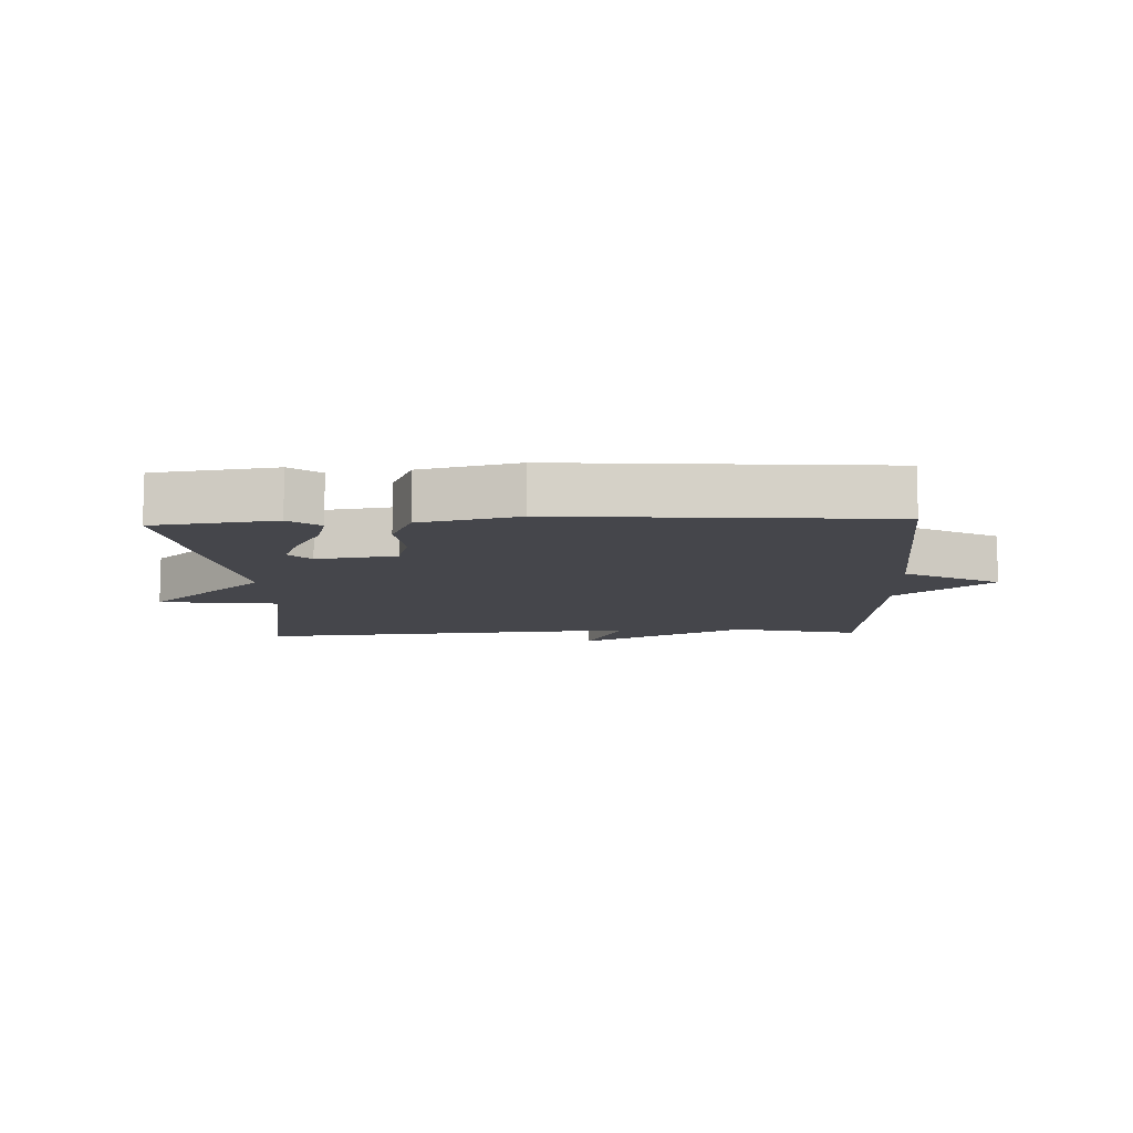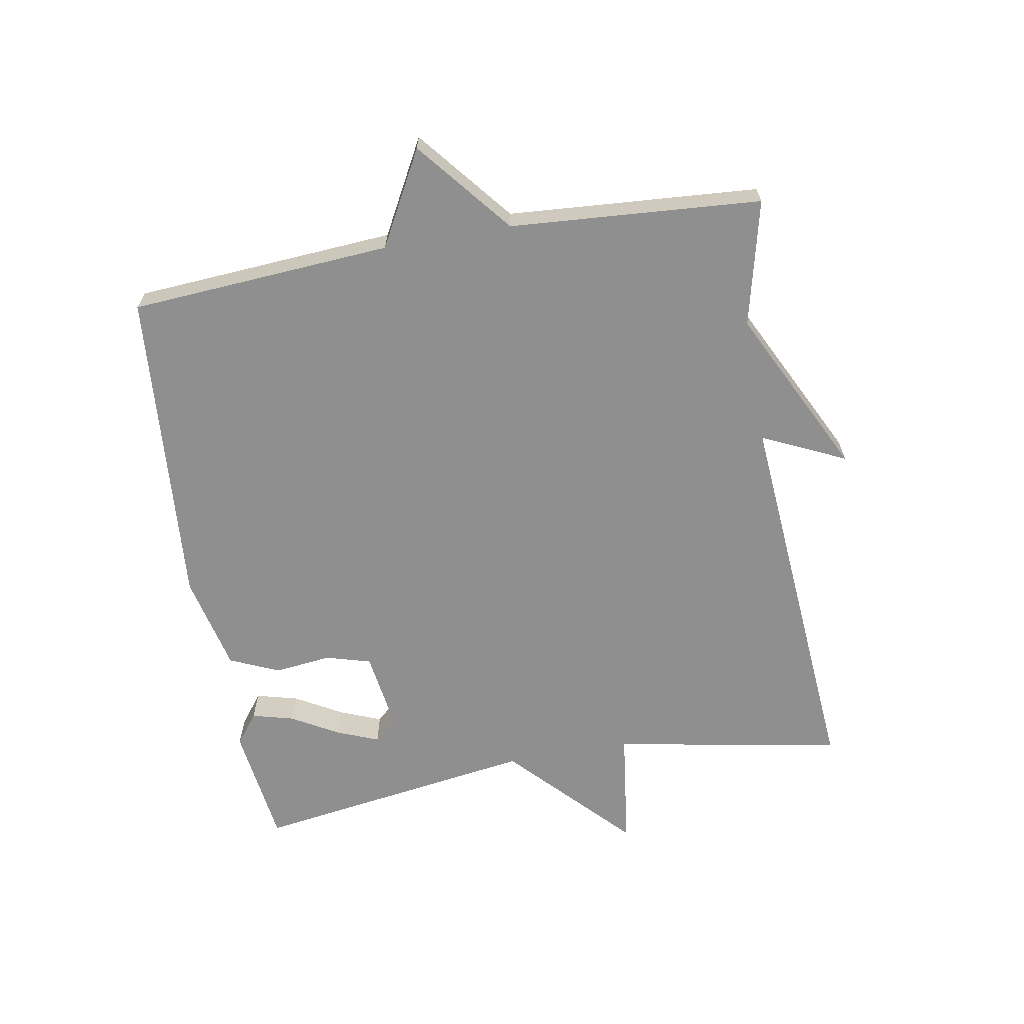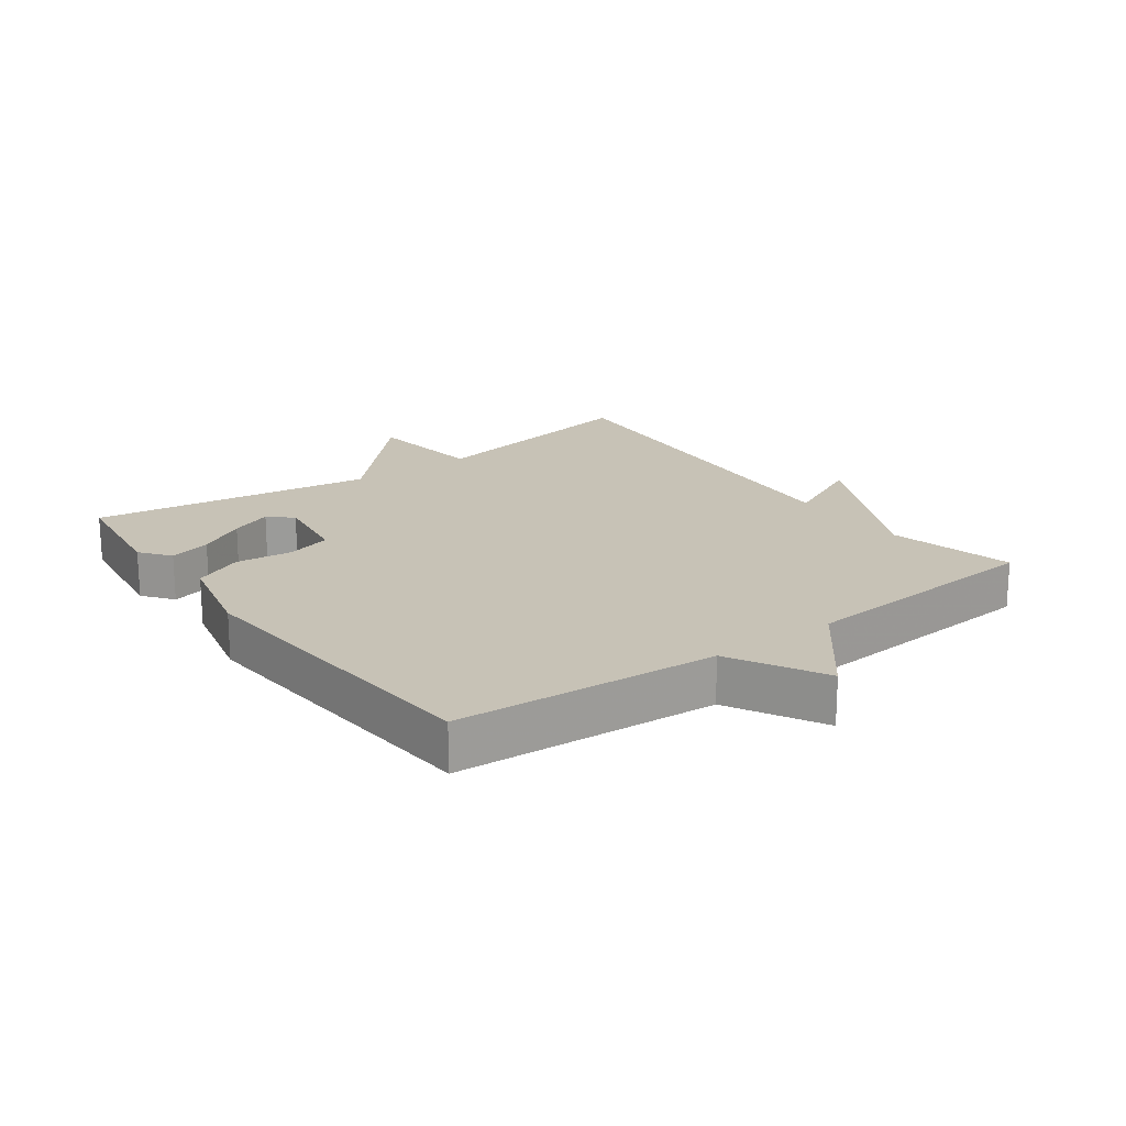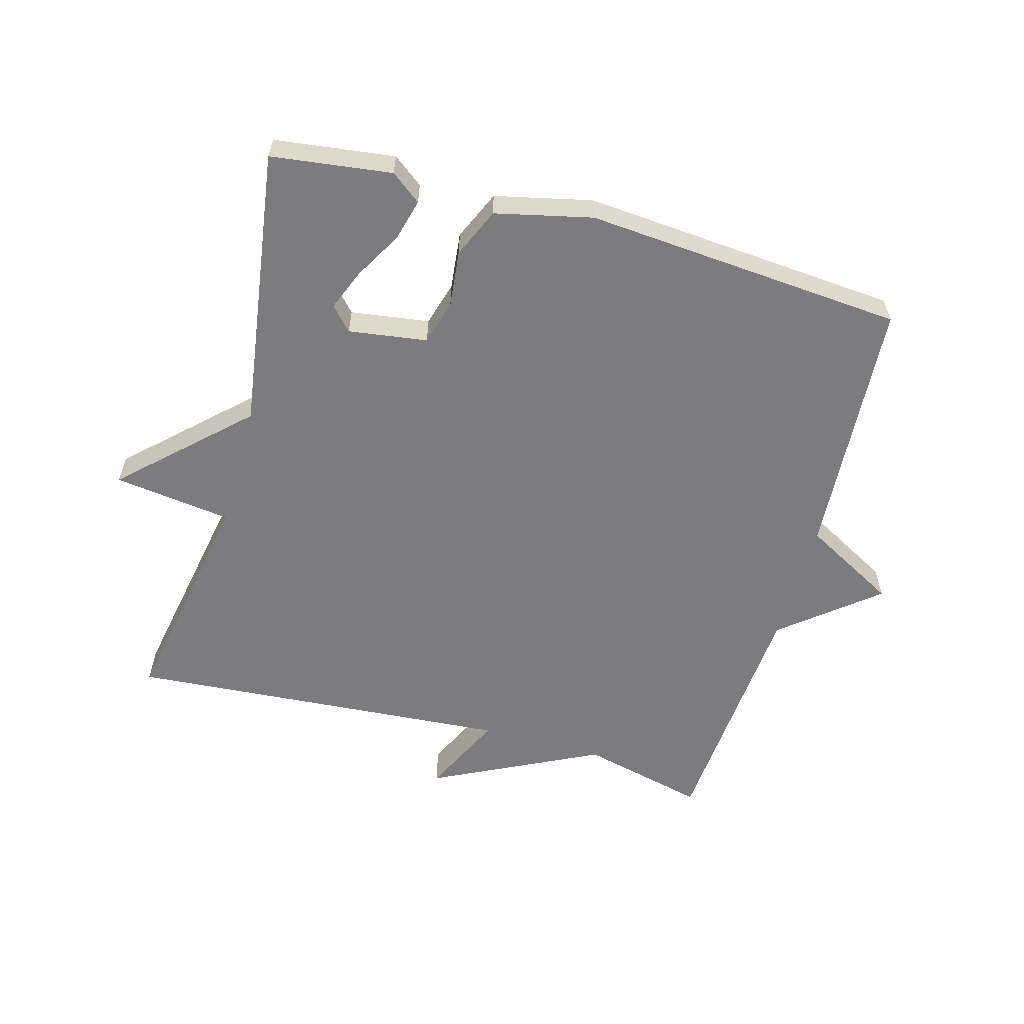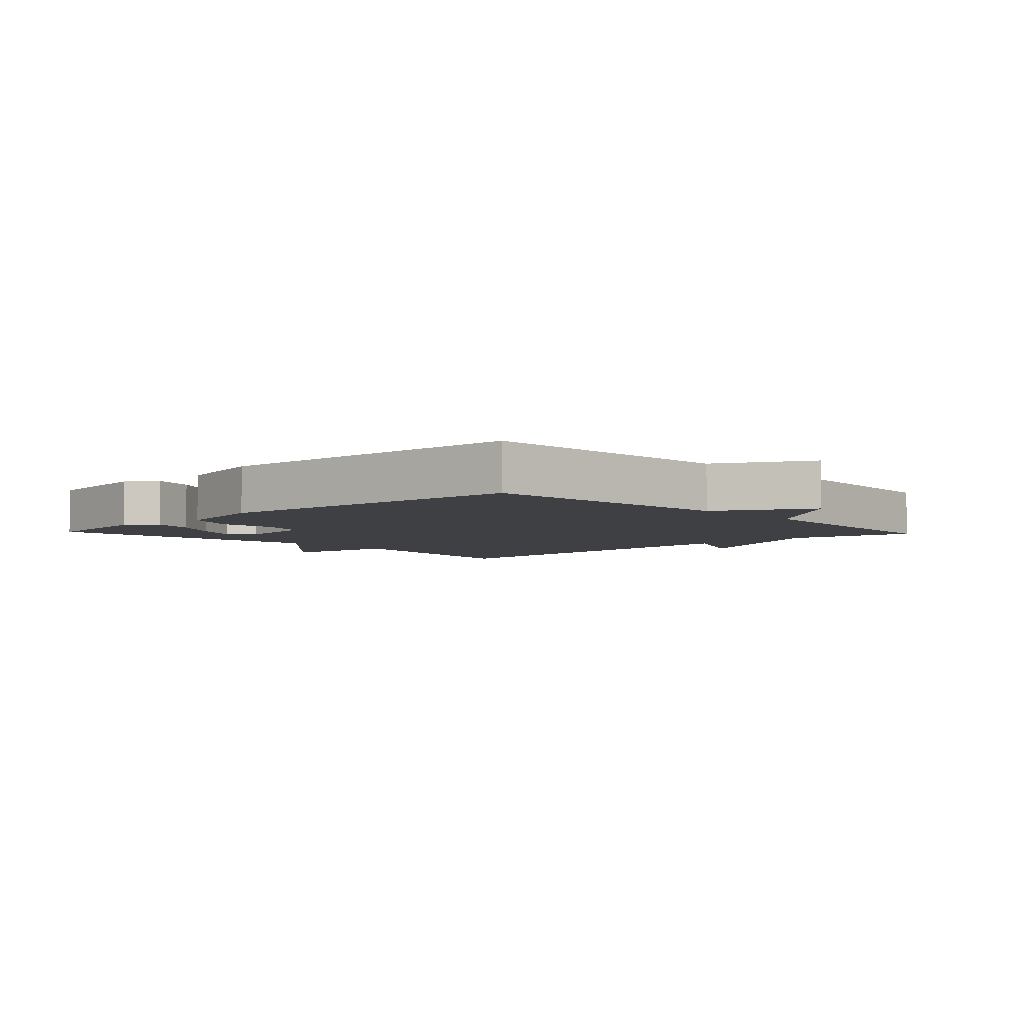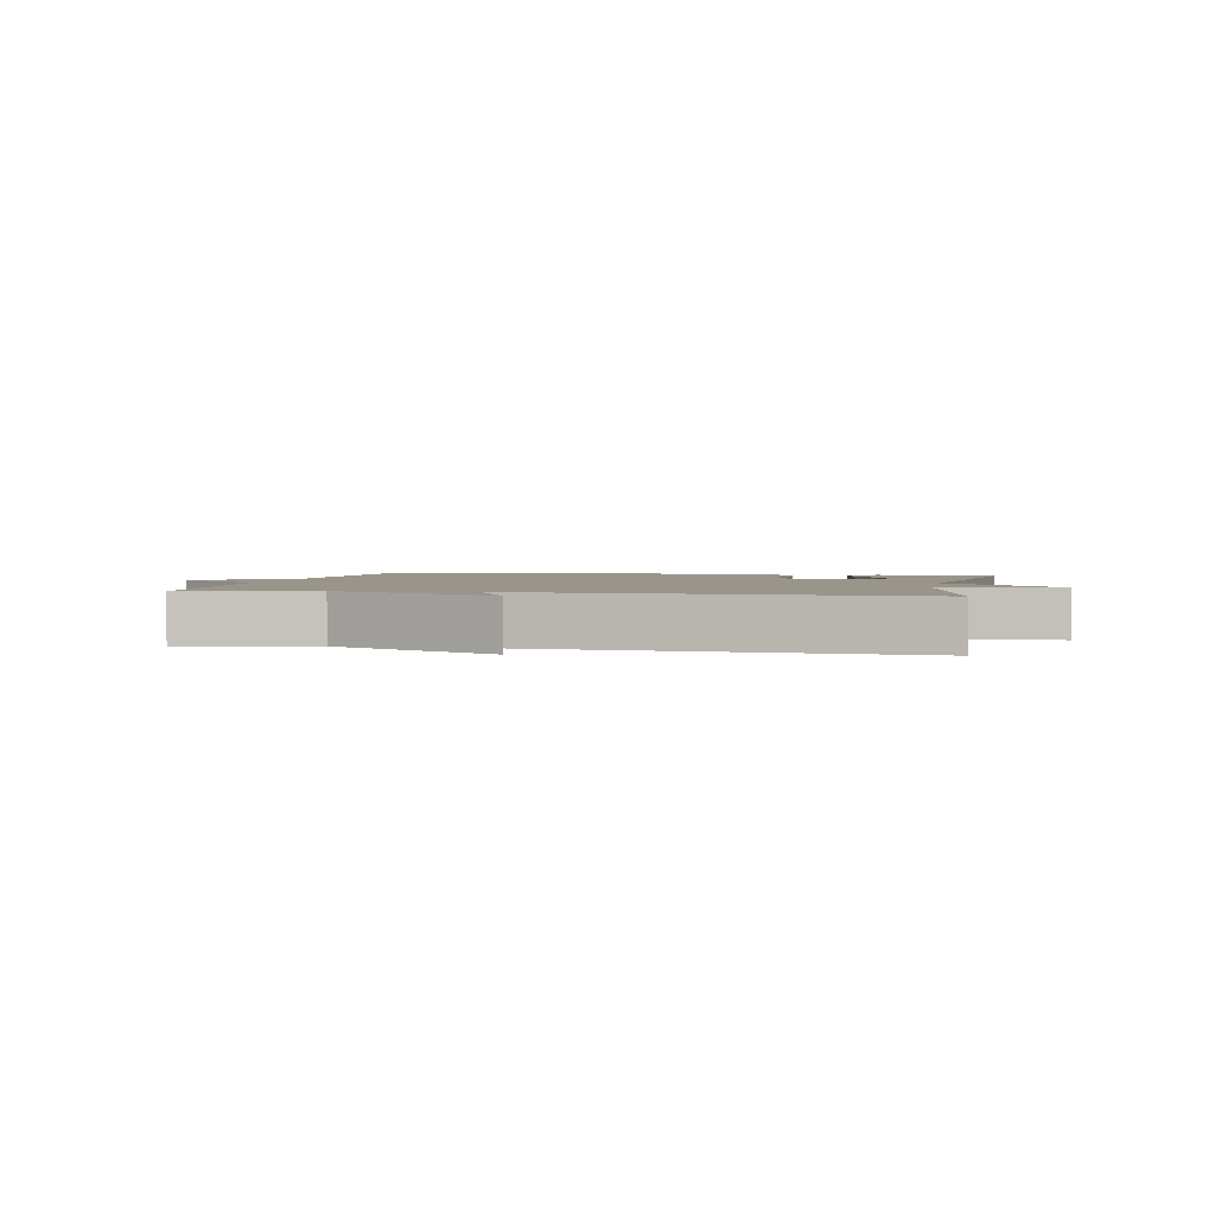
<metadata>
{"format":"obj","ext":"obj","renderer":"f3d","projection":"perspective","resolution":1024,"background":"white","views":[{"elev":-10.1,"azim":2.5,"up":"+Y"},{"elev":-65.4,"azim":100.0,"up":"+Y"},{"elev":19.3,"azim":53.7,"up":"+Y"},{"elev":-58.9,"azim":-15.7,"up":"+Y"},{"elev":-4.9,"azim":43.2,"up":"+Y"},{"elev":2.2,"azim":-168.8,"up":"+Y"}]}
</metadata>
<code>
v -0.5 0.07 0.5
v -0.312 0.07 0.525
v -0.265 0.07 0.489
v -0.282 0.07 0.424
v -0.324 0.07 0.35
v -0.35 0.07 0.285
v -0.317 0.07 0.249
v -0.194 0.07 0.267
v -0.174 0.07 0.337
v -0.184 0.07 0.426
v -0.15 0.07 0.503
v 0.001 0.07 0.538
v 0.5 0.07 0.5
v 0.528 0.07 0.092
v 0.675 0.07 0.012
v 0.528 0.07 -0.108
v 0.5 0.07 -0.5
v 0.304 0.07 -0.453
v 0.043 0.07 -0.583
v 0.104 0.07 -0.453
v -0.5 0.07 -0.5
v -0.435 0.07 -0.142
v -0.62 0.07 -0.118
v -0.435 0.07 0.058
v -0.5 0 0.5
v -0.312 0 0.525
v -0.265 0 0.489
v -0.282 0 0.424
v -0.324 0 0.35
v -0.35 0 0.285
v -0.317 0 0.249
v -0.194 0 0.267
v -0.174 0 0.337
v -0.184 0 0.426
v -0.15 0 0.503
v 0.001 0 0.538
v 0.5 0 0.5
v 0.528 0 0.092
v 0.675 0 0.012
v 0.528 0 -0.108
v 0.5 0 -0.5
v 0.304 0 -0.453
v 0.043 0 -0.583
v 0.104 0 -0.453
v -0.5 0 -0.5
v -0.435 0 -0.142
v -0.62 0 -0.118
v -0.435 0 0.058
f 22 23 24
f 20 21 22
f 20 22 24
f 18 19 20
f 18 20 24
f 16 17 18 24
f 14 15 16 24
f 12 13 14
f 11 12 14
f 10 11 14
f 9 10 14
f 8 9 14
f 7 8 14 24
f 6 7 24
f 3 4 5
f 2 3 5
f 1 2 5
f 1 5 6
f 1 6 24
f 48 47 46
f 46 45 44
f 48 46 44
f 44 43 42
f 48 44 42
f 48 42 41 40
f 48 40 39 38
f 38 37 36
f 38 36 35
f 38 35 34
f 38 34 33
f 38 33 32
f 48 38 32 31
f 48 31 30
f 29 28 27
f 29 27 26
f 29 26 25
f 30 29 25
f 48 30 25
f 1 25 26 2
f 2 26 27 3
f 3 27 28 4
f 4 28 29 5
f 5 29 30 6
f 6 30 31 7
f 7 31 32 8
f 8 32 33 9
f 9 33 34 10
f 10 34 35 11
f 11 35 36 12
f 12 36 37 13
f 13 37 38 14
f 14 38 39 15
f 15 39 40 16
f 16 40 41 17
f 17 41 42 18
f 18 42 43 19
f 19 43 44 20
f 20 44 45 21
f 21 45 46 22
f 22 46 47 23
f 23 47 48 24
f 24 48 25 1

</code>
